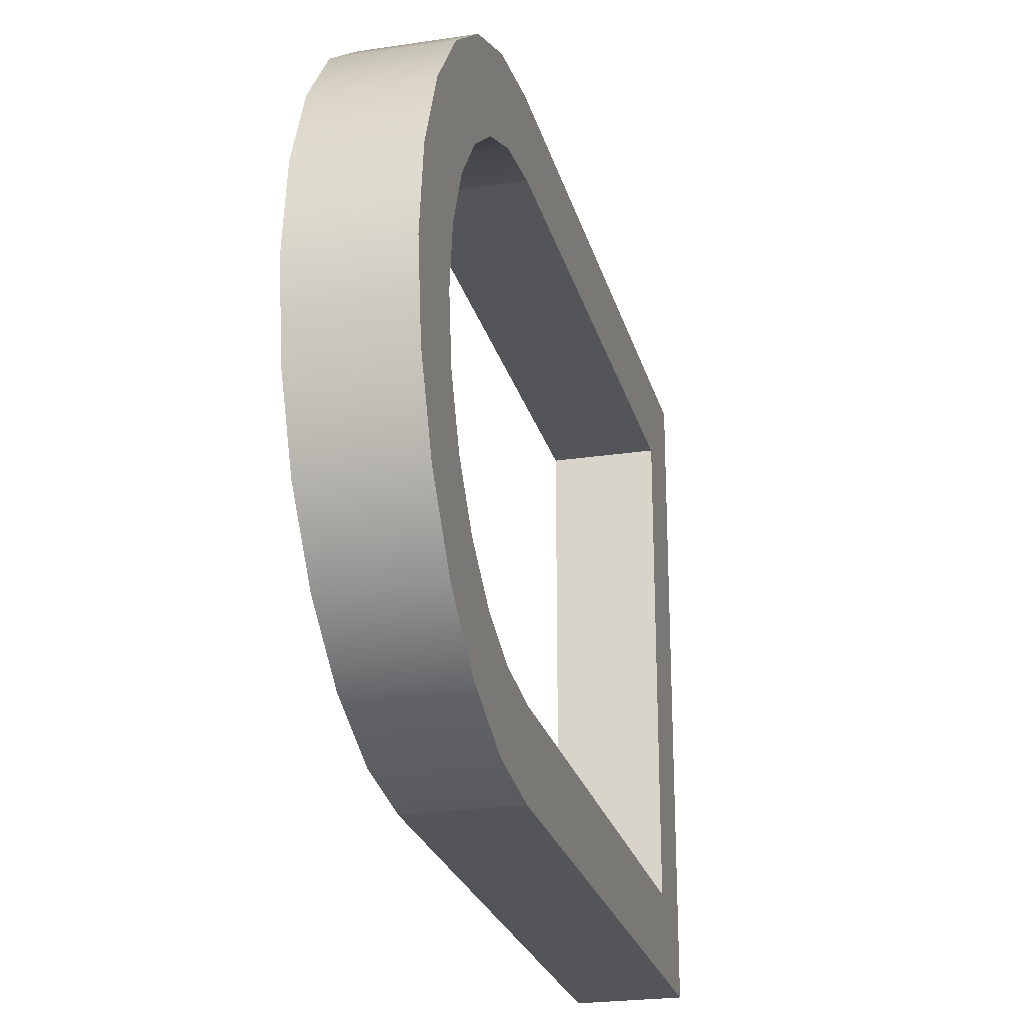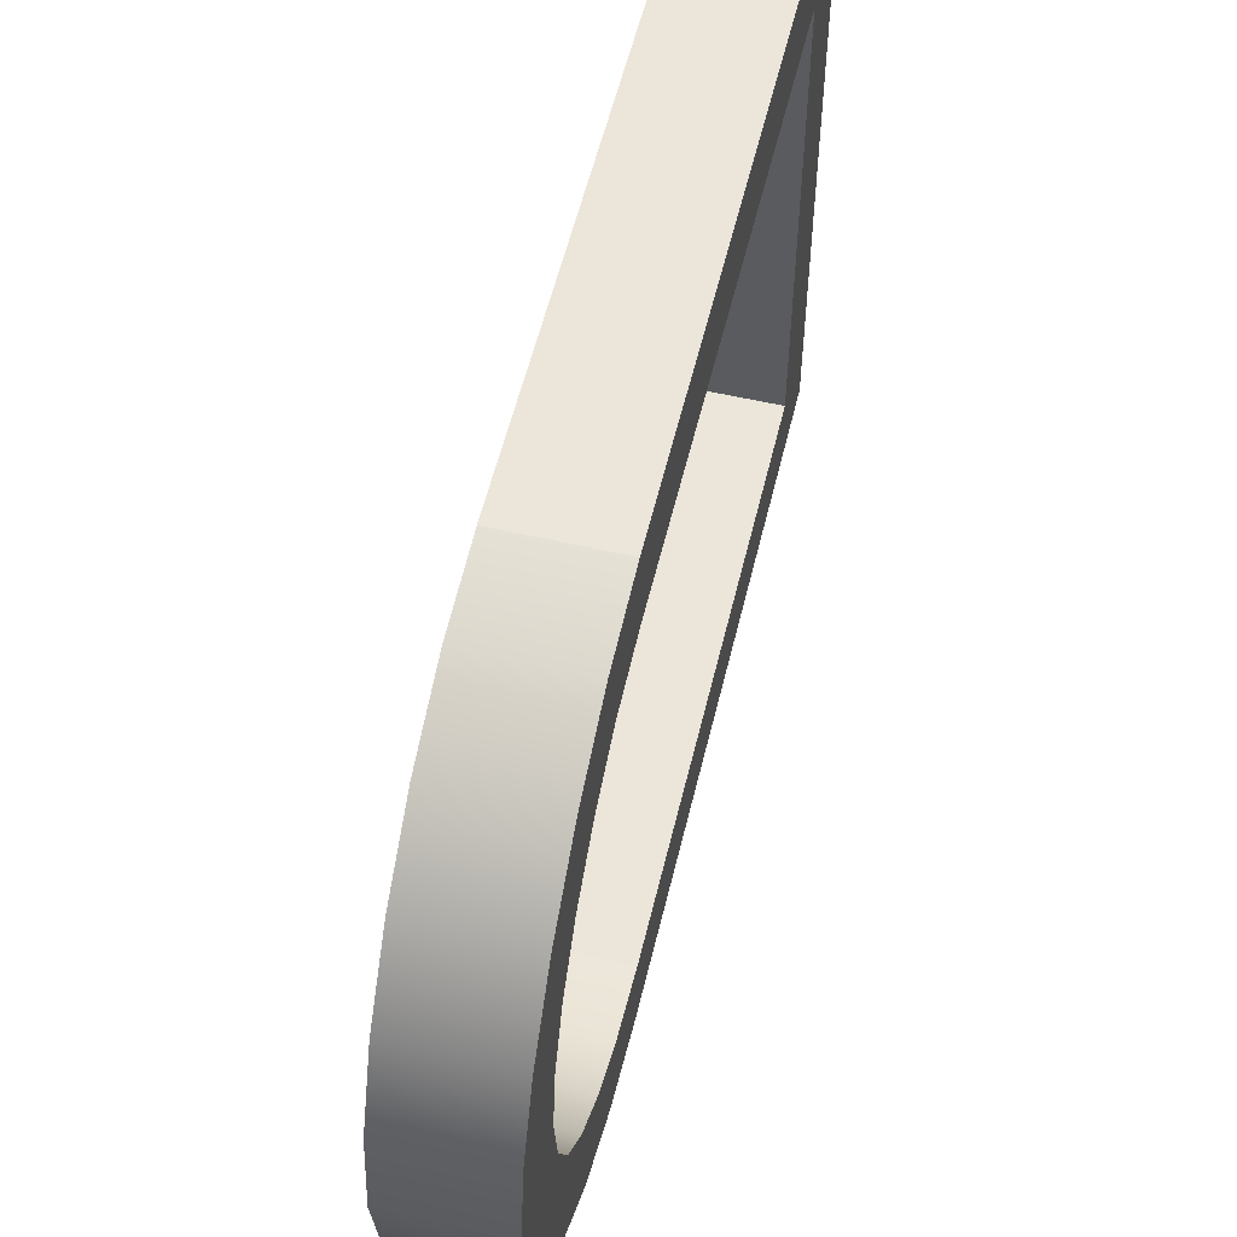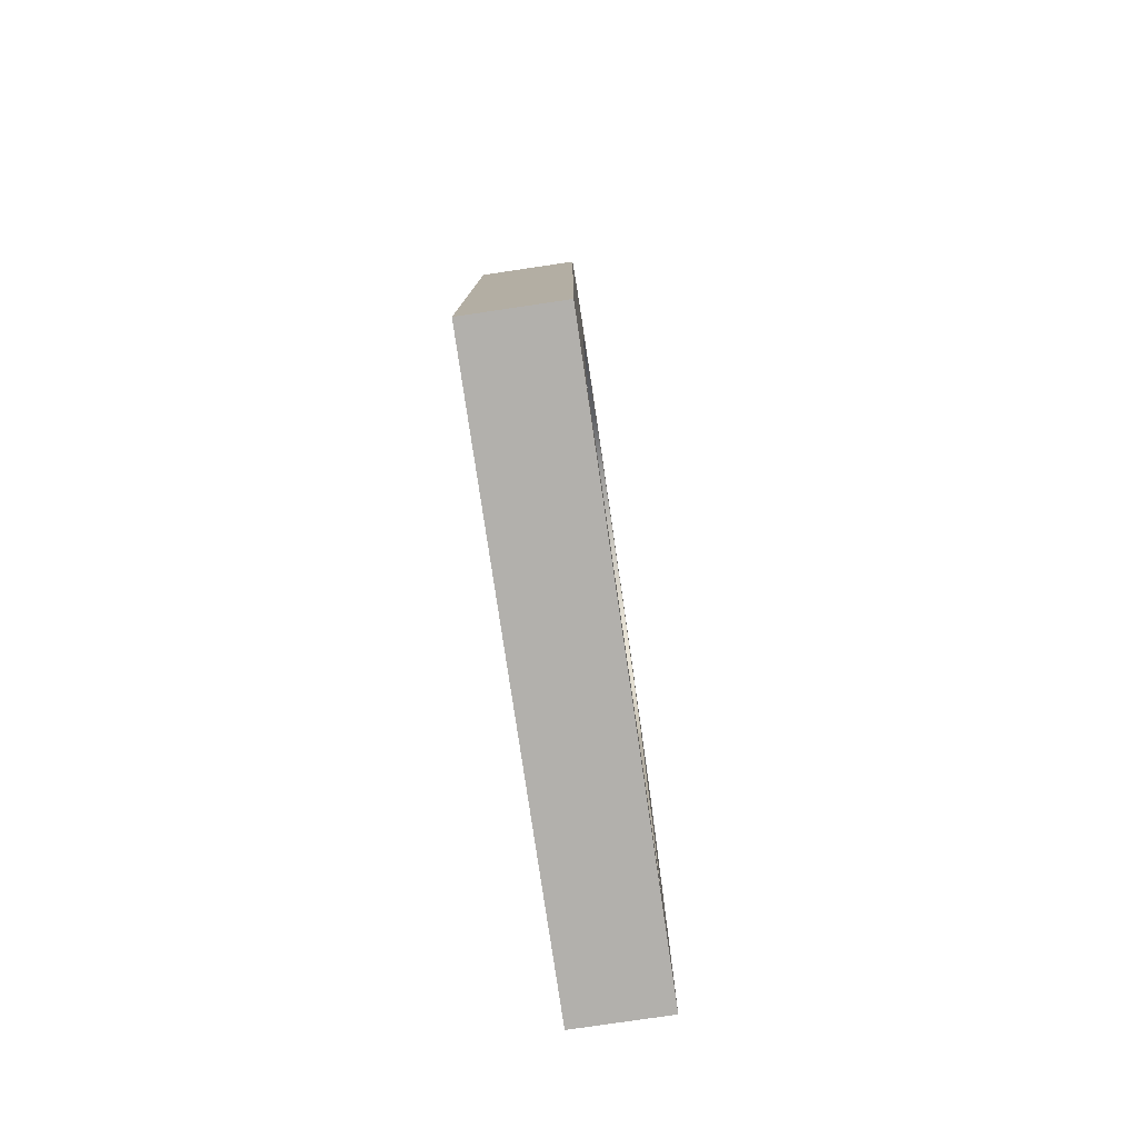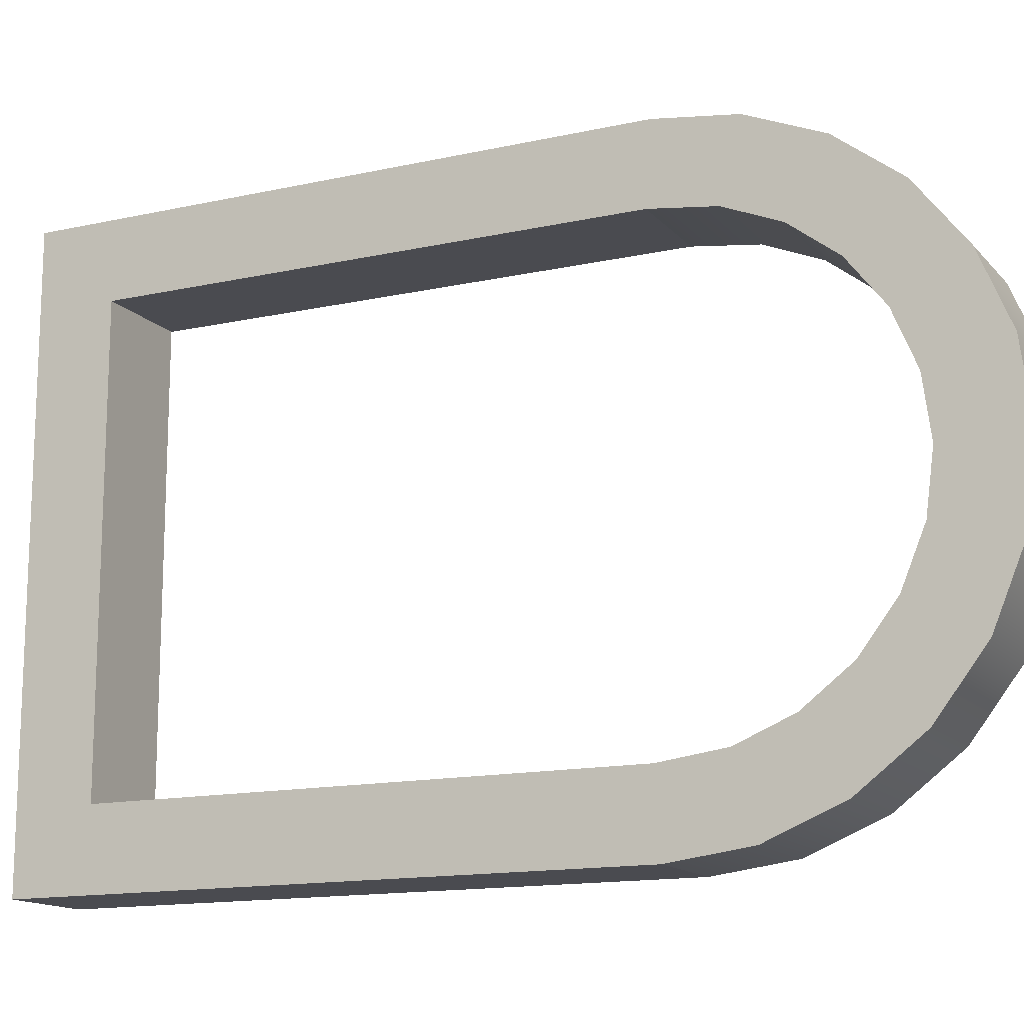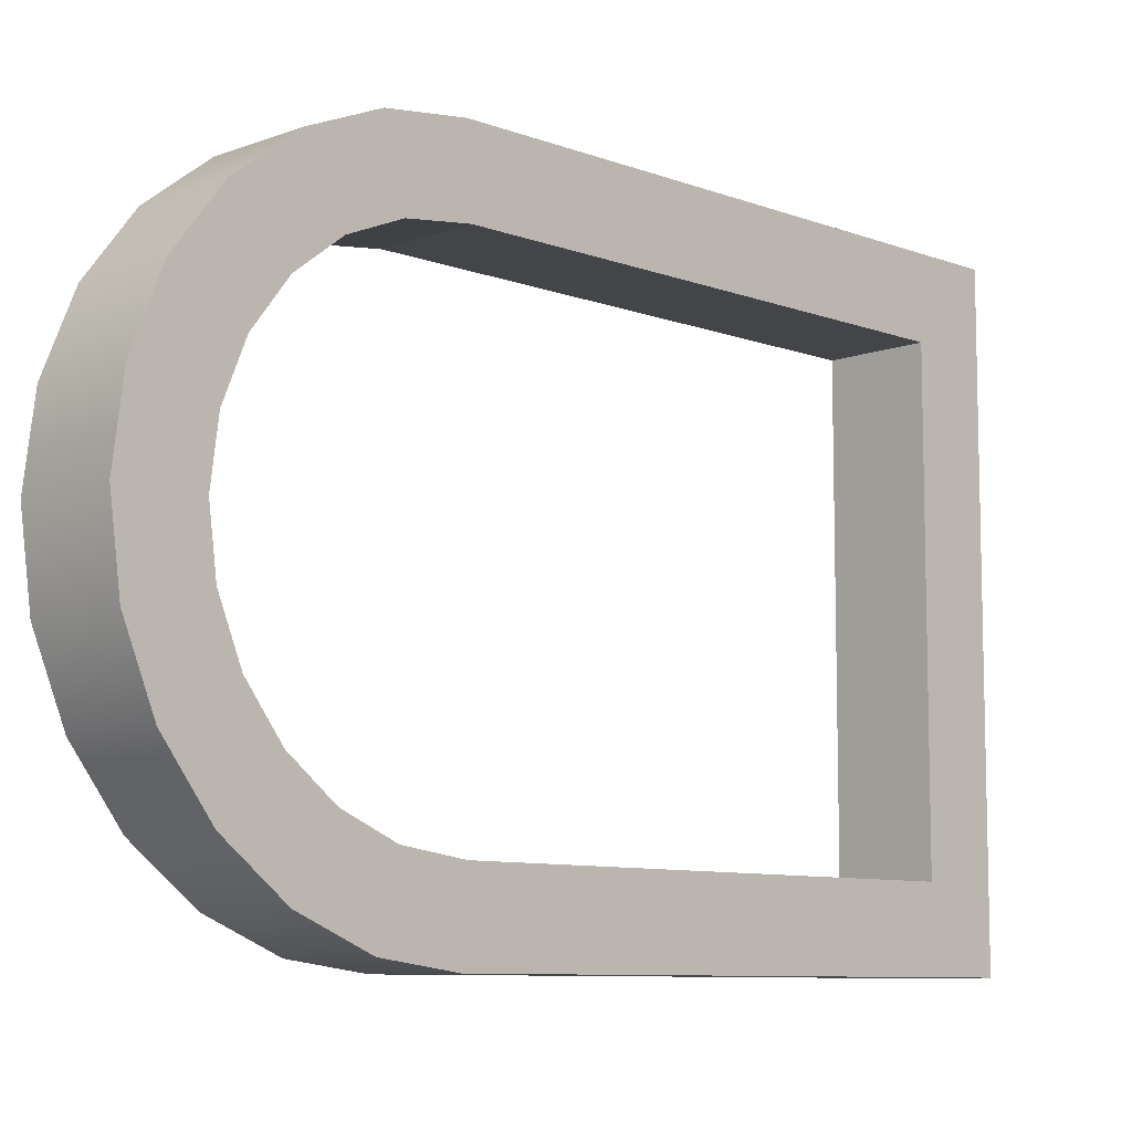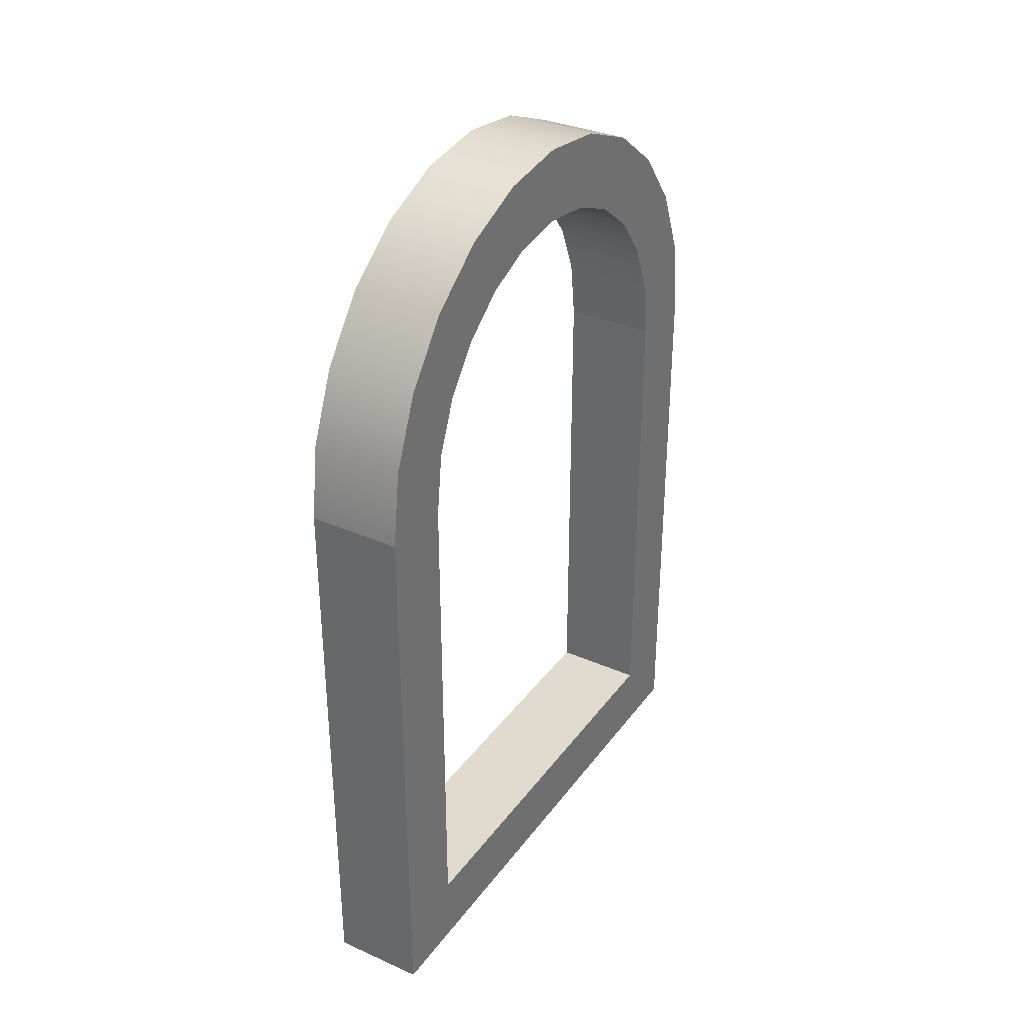
<metadata>
{"format":"obj","ext":"obj","renderer":"f3d","projection":"perspective","resolution":1024,"background":"white","views":[{"elev":-24.3,"azim":-166.0,"up":"+Z"},{"elev":56.8,"azim":-166.5,"up":"+Z"},{"elev":-78.7,"azim":8.4,"up":"+Y"},{"elev":-14.4,"azim":115.9,"up":"+Z"},{"elev":-8.7,"azim":-135.1,"up":"+Z"},{"elev":33.7,"azim":-149.1,"up":"+Y"}]}
</metadata>
<code>
o Mesh1_Group1_Model.192
v -0.45 0.31 0.5
v -0.45 0.3504 0.4947
v -0.5 0.3504 0.4947
v -0.5 0.31 0.5
v -0.45 0.03985 0.4602
v -0.45 0 0.5
v -0.45 0 0.1875
v -0.5 0 0.5
v -0.5 0 0.1875
v -0.5 0.03985 0.4602
v -0.5 0.3881 0.4791
v -0.45 0.3881 0.4791
v -0.45 0.3074 0.4602
v -0.45 0.4205 0.4542
v -0.45 0.34 0.4559
v -0.5 0.3074 0.4602
v -0.5 0.34 0.4559
v -0.5 0.4205 0.4542
v -0.5 0.03985 0.2273
v -0.45 0.03985 0.2273
v -0.5 0.3881 0.2084
v -0.5 0.3074 0.2273
v -0.5 0.34 0.2316
v -0.5 0.4205 0.2333
v -0.5 0.368 0.2432
v -0.5 0.3921 0.2617
v -0.5 0.4453 0.2656
v -0.5 0.4105 0.2857
v -0.5 0.4609 0.3033
v -0.5 0.4221 0.3137
v -0.5 0.4662 0.3438
v -0.5 0.4261 0.3438
v -0.5 0.4221 0.3738
v -0.5 0.4609 0.3842
v -0.5 0.4105 0.4018
v -0.5 0.4453 0.4219
v -0.5 0.3921 0.4258
v -0.5 0.368 0.4443
v -0.45 0.368 0.4443
v -0.45 0.3921 0.4258
v -0.45 0.4105 0.4018
v -0.45 0.4221 0.3738
v -0.45 0.4261 0.3438
v -0.45 0.4221 0.3137
v -0.45 0.4105 0.2857
v -0.45 0.3921 0.2617
v -0.45 0.368 0.2432
v -0.45 0.34 0.2316
v -0.45 0.3074 0.2273
v -0.45 0.3881 0.2084
v -0.45 0.3504 0.1928
v -0.45 0.31 0.1875
v -0.5 0.31 0.1875
v -0.5 0.3504 0.1928
v -0.45 0.4205 0.2333
v -0.45 0.4453 0.2656
v -0.45 0.4609 0.3033
v -0.45 0.4662 0.3438
v -0.45 0.4609 0.3842
v -0.45 0.4453 0.4219
f 1 5 2
f 6 5 1
f 5 6 7
f 1 2 3
f 28 27 24
f 3 8 4
f 8 3 10
f 10 3 11
f 12 14 18
f 2 5 12
f 13 12 5
f 12 13 14
f 14 13 15
f 56 55 24
f 16 18 17
f 18 16 11
f 10 11 16
f 57 56 27
f 58 57 29
f 9 10 19
f 8 10 9
f 9 19 21
f 22 21 19
f 23 21 22
f 23 24 21
f 25 24 23
f 26 24 25
f 45 55 56
f 6 1 4
f 57 45 56
f 32 31 29
f 43 57 58
f 35 36 34
f 29 28 30
f 41 42 59
f 45 46 55
f 57 44 45
f 37 36 35
f 38 36 37
f 38 18 36
f 17 18 38
f 59 58 31
f 60 59 34
f 14 60 36
f 55 50 21
f 51 52 53
f 50 51 54
f 52 7 9
f 22 19 20
f 23 22 49
f 25 23 48
f 26 25 47
f 28 26 46
f 20 7 49
f 5 7 20
f 49 7 50
f 50 7 51
f 51 7 52
f 30 28 45
f 9 54 53
f 9 21 54
f 32 30 44
f 33 32 43
f 35 33 42
f 55 48 50
f 55 47 48
f 55 46 47
f 32 29 30
f 7 6 8
f 41 59 60
f 29 27 28
f 59 43 58
f 34 31 32
f 34 32 33
f 59 42 43
f 35 34 33
f 43 44 57
f 60 40 41
f 60 39 40
f 14 39 60
f 14 15 39
f 37 35 41
f 38 37 40
f 17 38 39
f 19 10 5
f 10 16 13
f 16 17 15
f 2 12 11
f 50 48 49
f 7 8 9
f 6 4 8
f 2 11 3
f 16 15 13
f 10 13 5
f 19 5 20
f 17 39 15
f 38 40 39
f 37 41 40
f 35 42 41
f 33 43 42
f 32 44 43
f 30 45 44
f 28 46 45
f 26 47 46
f 25 48 47
f 23 49 48
f 22 20 49
f 52 9 53
f 50 54 21
f 51 53 54
f 55 21 24
f 14 36 18
f 60 34 36
f 59 31 34
f 58 29 31
f 57 27 29
f 56 24 27
f 12 18 11
f 28 24 26
f 1 3 4

</code>
